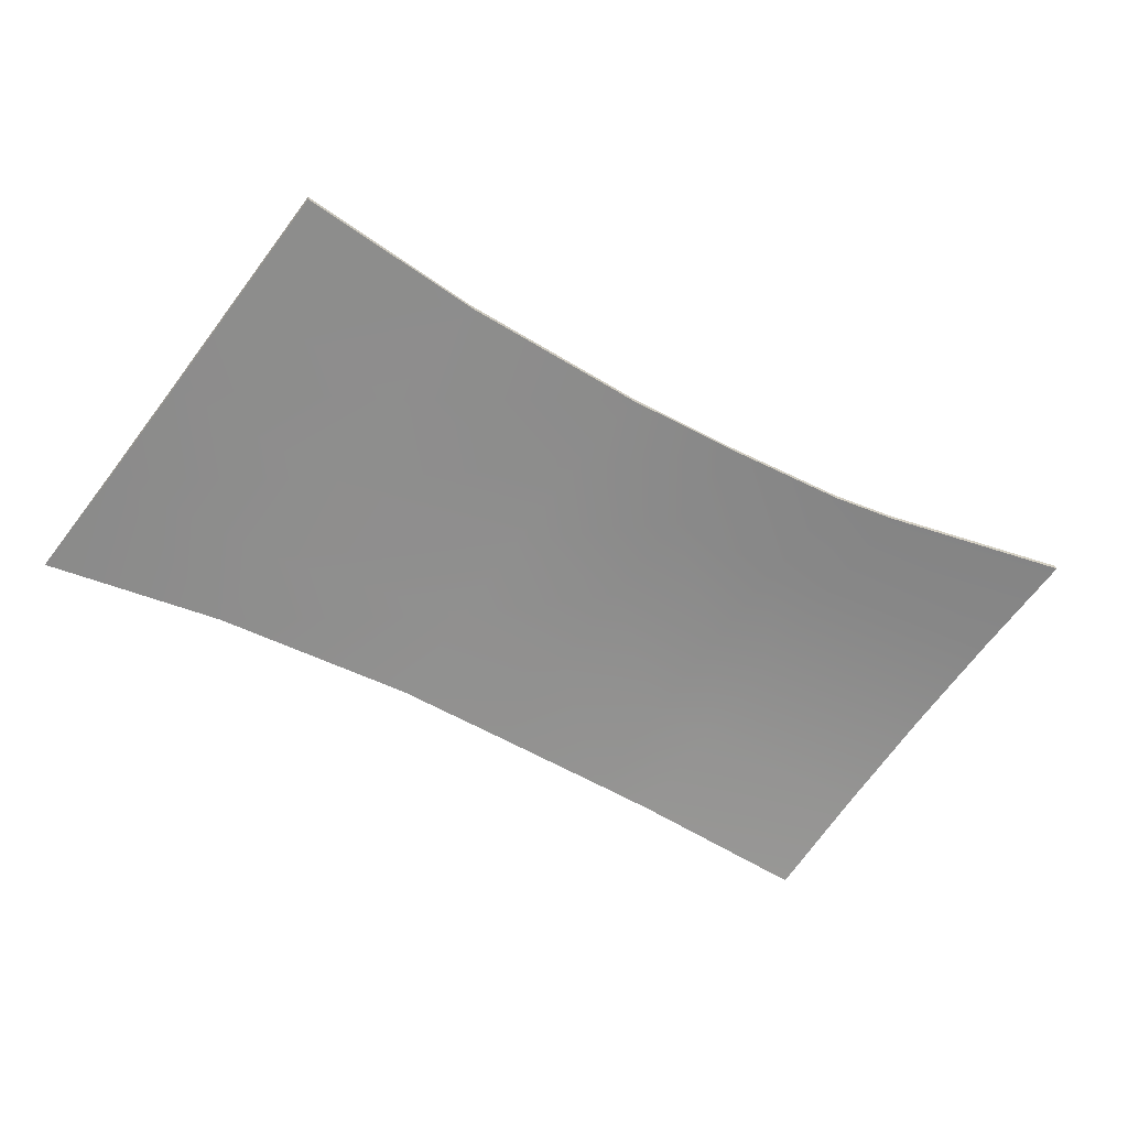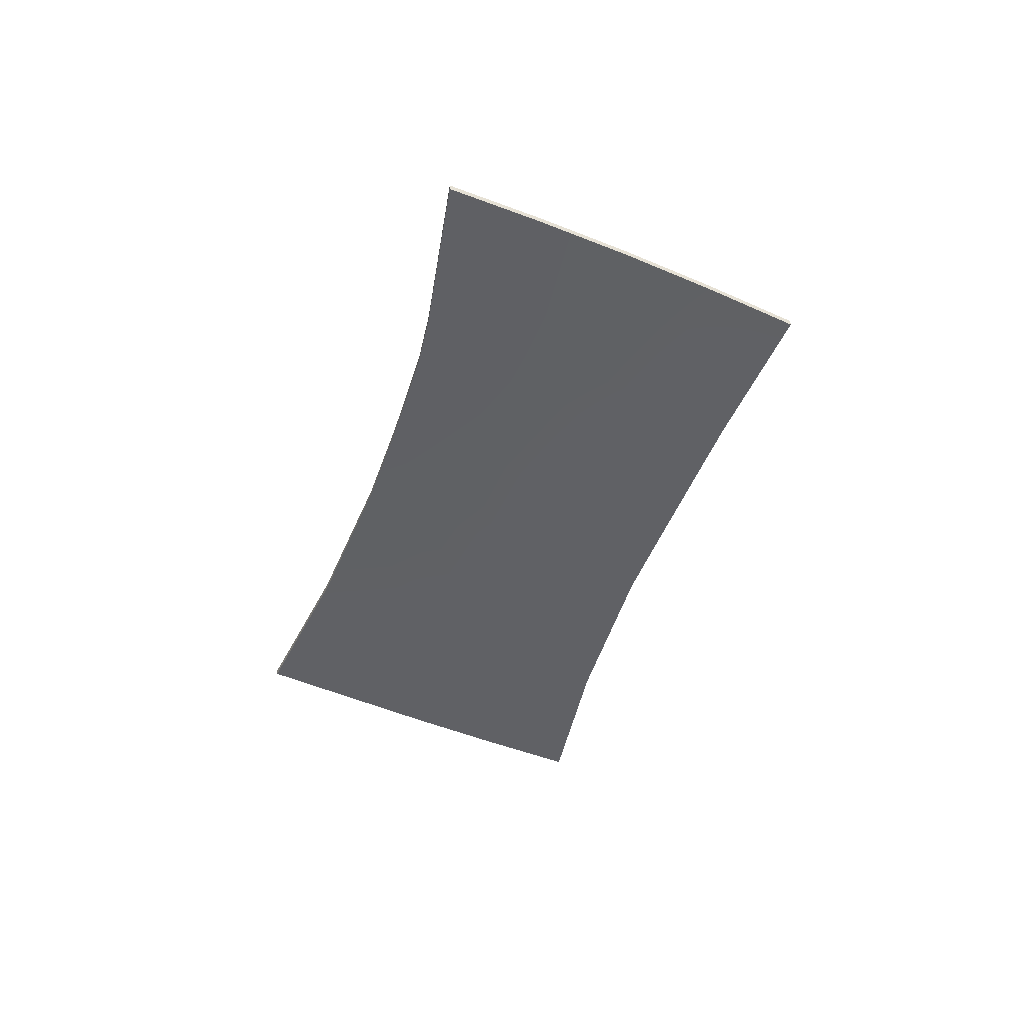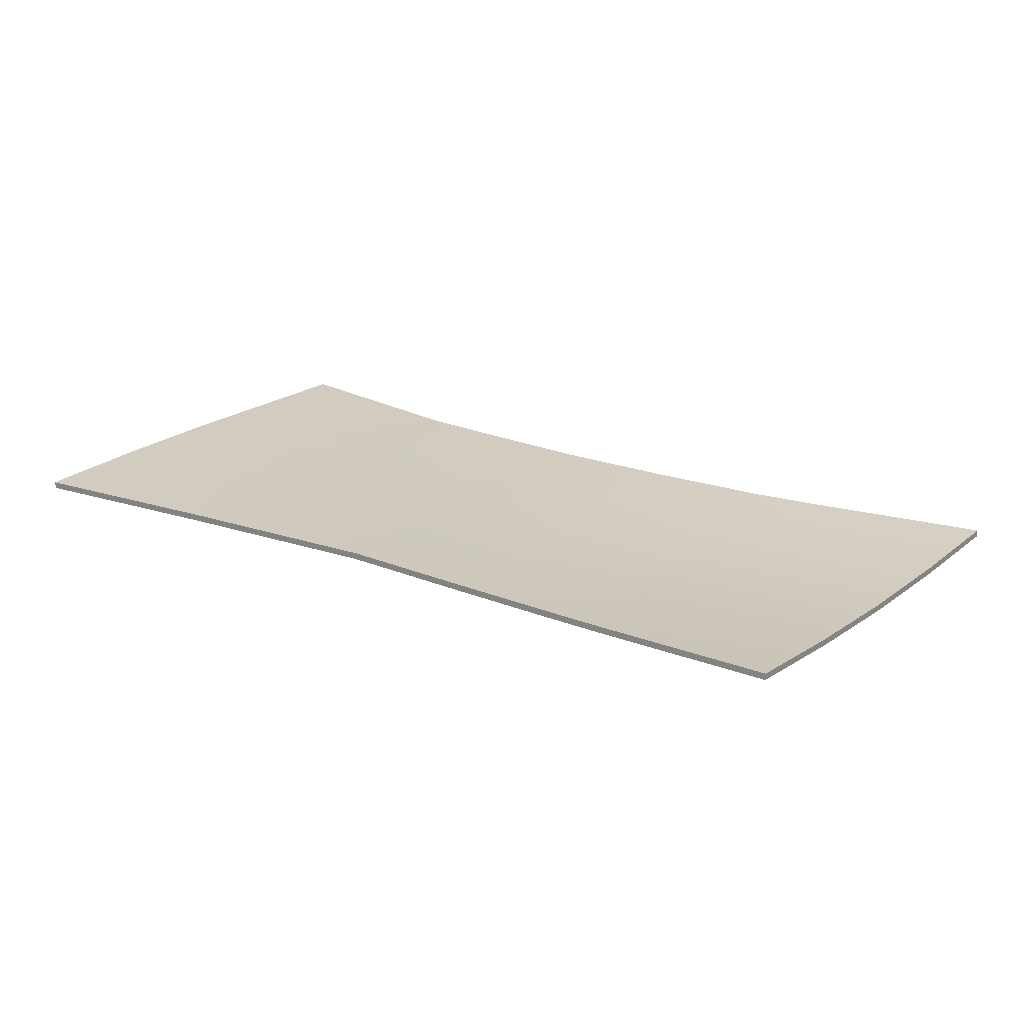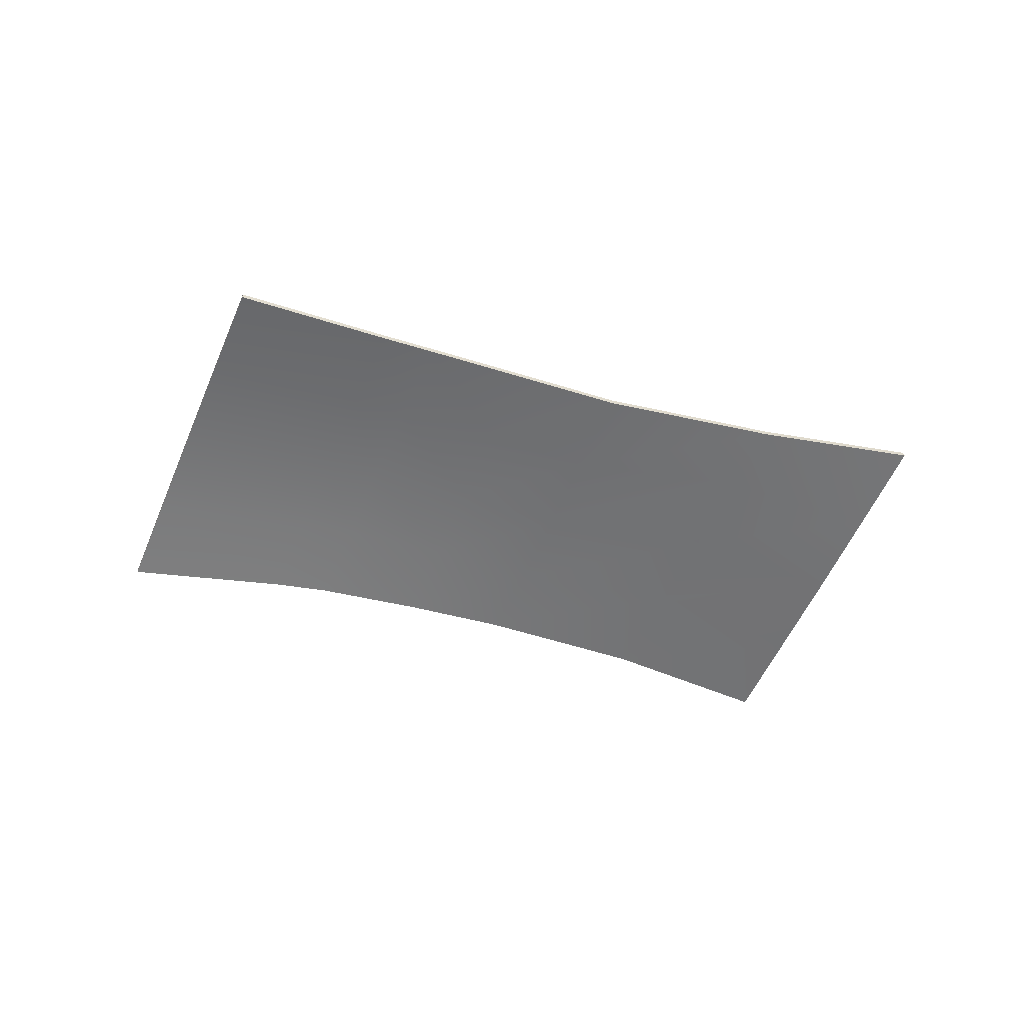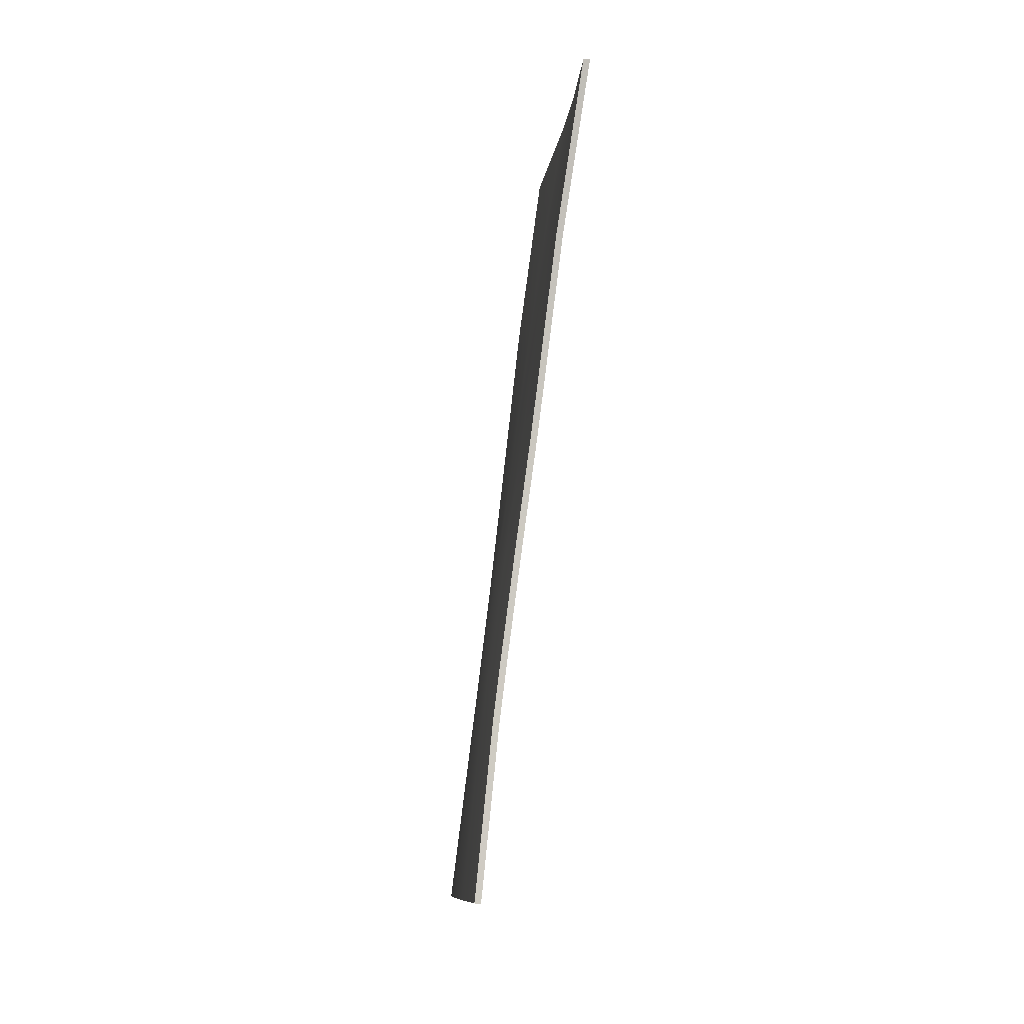
<metadata>
{"format":"obj","ext":"obj","renderer":"f3d","projection":"perspective","resolution":1024,"background":"white","views":[{"elev":24.9,"azim":173.7,"up":"+Y"},{"elev":-46.2,"azim":-78.7,"up":"+Z"},{"elev":-67.5,"azim":178.7,"up":"+Y"},{"elev":-55.5,"azim":14.2,"up":"+Z"},{"elev":-61.8,"azim":82.4,"up":"+Y"}]}
</metadata>
<code>
g KK-MaritimeFlag_4
v 2.948 4.611 2.358
v 2.72 4.463 2.346
v 2.72 4.463 2.356
v 2.948 4.611 2.348
v 3.027 4.66 2.347
v 3.027 4.66 2.357
v 3.18 4.755 2.354
v 3.18 4.755 2.344
v 3.33 4.848 2.35
v 3.329 4.847 2.34
v 3.601 4.986 2.337
v 3.601 4.987 2.347
v 3.848 5.093 2.339
v 3.85 5.094 2.329
v 3.215 5.461 2.352
v 3.442 5.632 2.334
v 3.442 5.633 2.344
v 3.215 5.461 2.342
v 2.98 5.309 2.342
v 2.979 5.309 2.352
v 2.827 5.223 2.352
v 2.828 5.223 2.342
v 2.666 5.138 2.351
v 2.667 5.138 2.341
v 2.58 5.101 2.341
v 2.58 5.1 2.351
v 2.314 5.002 2.353
v 2.314 5.002 2.343
v 2.417 4.866 2.364
v 2.314 5.002 2.343
v 2.314 5.002 2.353
v 2.417 4.866 2.354
v 2.518 4.732 2.368
v 2.518 4.732 2.358
v 2.618 4.598 2.365
v 2.618 4.598 2.355
v 2.72 4.463 2.356
v 2.72 4.463 2.346
v 3.746 5.229 2.335
v 3.85 5.094 2.329
v 3.848 5.093 2.339
v 3.746 5.229 2.325
v 3.645 5.363 2.336
v 3.645 5.362 2.326
v 3.544 5.497 2.34
v 3.544 5.496 2.33
v 3.442 5.633 2.344
v 3.442 5.632 2.334
v 2.417 4.866 2.354
v 2.58 5.101 2.341
v 2.314 5.002 2.343
v 2.672 4.978 2.352
v 2.518 4.732 2.358
v 2.667 5.138 2.341
v 2.763 4.857 2.357
v 2.618 4.598 2.355
v 2.757 5.019 2.351
v 2.828 5.223 2.342
v 2.855 4.736 2.356
v 2.72 4.463 2.346
v 2.948 4.611 2.348
v 2.845 4.901 2.356
v 2.935 4.782 2.354
v 3.027 4.66 2.347
v 2.915 5.107 2.349
v 3.09 4.875 2.349
v 3.18 4.755 2.344
v 3.329 4.847 2.34
v 3.002 4.991 2.352
v 3.237 4.97 2.343
v 3.601 4.986 2.337
v 3.064 5.208 2.345
v 2.98 5.309 2.342
v 3.152 5.09 2.345
v 3.516 5.083 2.339
v 3.333 5.325 2.342
v 3.215 5.461 2.342
v 3.424 5.205 2.341
v 3.746 5.229 2.325
v 3.85 5.094 2.329
v 3.645 5.362 2.326
v 3.544 5.496 2.33
v 3.442 5.632 2.334
v 2.417 4.866 2.364
v 2.314 5.002 2.353
v 2.58 5.1 2.351
v 2.672 4.978 2.362
v 2.518 4.732 2.368
v 2.666 5.138 2.351
v 2.763 4.857 2.368
v 2.618 4.598 2.365
v 2.756 5.019 2.362
v 2.827 5.223 2.352
v 2.855 4.736 2.366
v 2.845 4.901 2.366
v 2.915 5.106 2.359
v 2.948 4.611 2.358
v 2.72 4.463 2.356
v 2.935 4.782 2.364
v 3.027 4.66 2.357
v 3.002 4.991 2.362
v 3.09 4.875 2.359
v 3.18 4.755 2.354
v 3.33 4.848 2.35
v 3.237 4.97 2.353
v 3.601 4.987 2.347
v 3.063 5.208 2.355
v 2.979 5.309 2.352
v 3.152 5.09 2.355
v 3.516 5.083 2.349
v 3.848 5.093 2.339
v 3.746 5.229 2.335
v 3.424 5.205 2.351
v 3.645 5.363 2.336
v 3.333 5.325 2.353
v 3.215 5.461 2.352
v 3.544 5.497 2.34
v 3.442 5.633 2.344
g KK-MaritimeFlag_4_0
f 3 2 1
f 2 4 1
f 1 4 5
f 6 1 5
f 7 6 5
f 8 7 5
f 7 8 9
f 8 10 9
f 9 10 11
f 12 9 11
f 13 12 11
f 14 13 11
f 17 16 15
f 16 18 15
f 15 18 19
f 20 15 19
f 21 20 19
f 22 21 19
f 21 22 23
f 22 24 23
f 23 24 25
f 26 23 25
f 27 26 25
f 28 27 25
f 31 30 29
f 30 32 29
f 29 32 33
f 32 34 33
f 33 34 35
f 34 36 35
f 37 35 36
f 38 37 36
f 41 40 39
f 40 42 39
f 39 42 43
f 42 44 43
f 43 44 45
f 44 46 45
f 47 45 46
f 48 47 46
f 51 50 49
f 50 52 49
f 53 49 52
f 50 54 52
f 55 53 52
f 56 53 55
f 54 57 52
f 55 52 57
f 54 58 57
f 59 56 55
f 60 56 59
f 61 60 59
f 62 55 57
f 59 55 62
f 61 59 63
f 63 59 62
f 64 61 63
f 58 65 57
f 62 57 65
f 64 63 66
f 67 64 66
f 68 67 66
f 63 62 69
f 66 63 69
f 69 62 65
f 70 68 66
f 66 69 70
f 71 68 70
f 65 58 72
f 58 73 72
f 69 65 74
f 69 74 70
f 65 72 74
f 75 71 70
f 75 70 74
f 72 73 76
f 73 77 76
f 78 74 72
f 78 75 74
f 76 78 72
f 71 75 79
f 75 78 79
f 80 71 79
f 78 81 79
f 78 76 81
f 76 82 81
f 76 77 82
f 77 83 82
f 86 85 84
f 87 86 84
f 87 84 88
f 89 86 87
f 90 87 88
f 90 88 91
f 92 89 87
f 92 87 90
f 93 89 92
f 94 90 91
f 95 92 90
f 95 90 94
f 96 93 92
f 96 92 95
f 97 94 91
f 98 97 91
f 94 97 99
f 99 95 94
f 97 100 99
f 101 95 99
f 101 96 95
f 99 100 102
f 102 101 99
f 100 103 102
f 103 104 102
f 104 105 102
f 102 105 101
f 104 106 105
f 93 96 107
f 108 93 107
f 101 109 96
f 105 109 101
f 109 107 96
f 106 110 105
f 109 105 110
f 106 111 110
f 111 112 110
f 113 109 110
f 110 112 113
f 107 109 113
f 112 114 113
f 108 107 115
f 115 107 113
f 113 114 115
f 116 108 115
f 114 117 115
f 116 115 117
f 118 116 117

</code>
